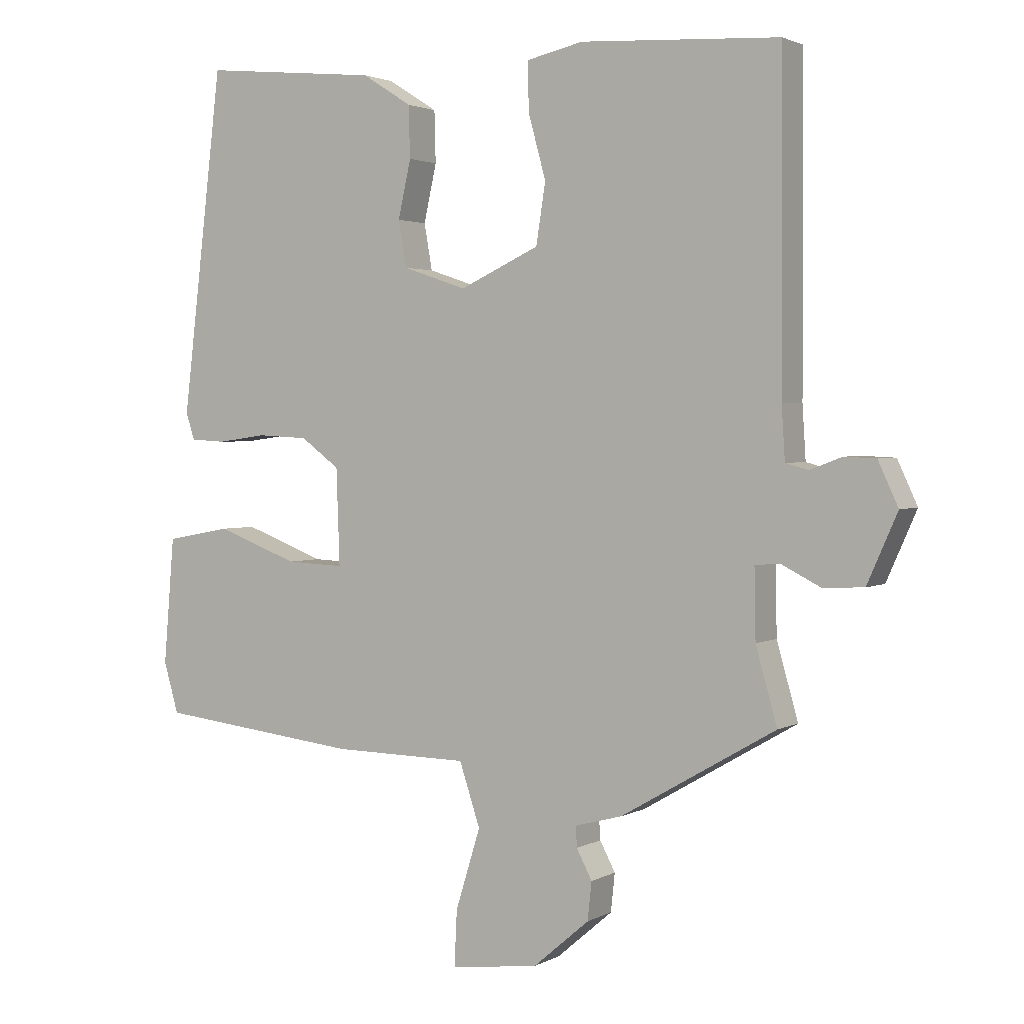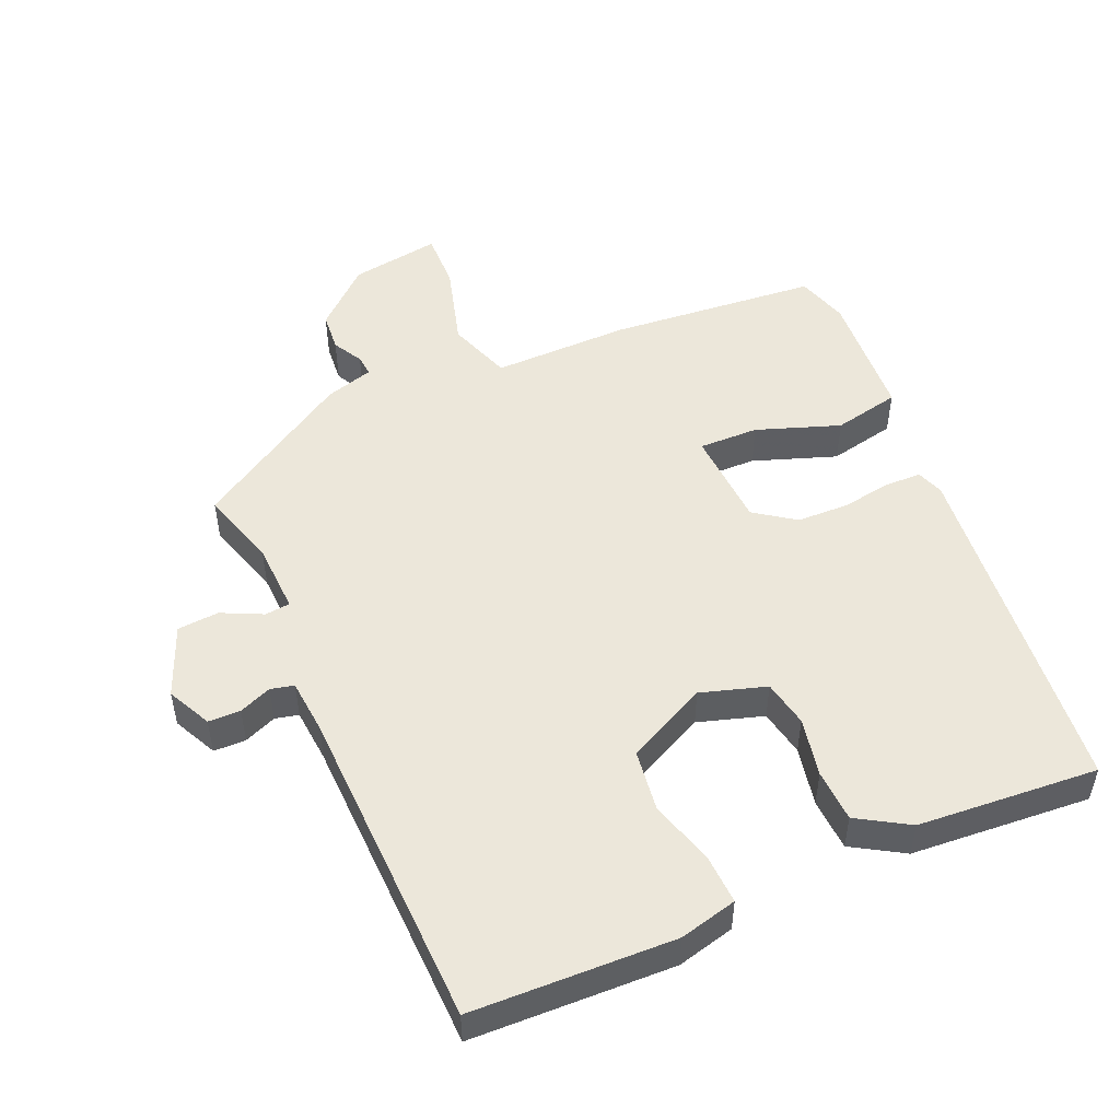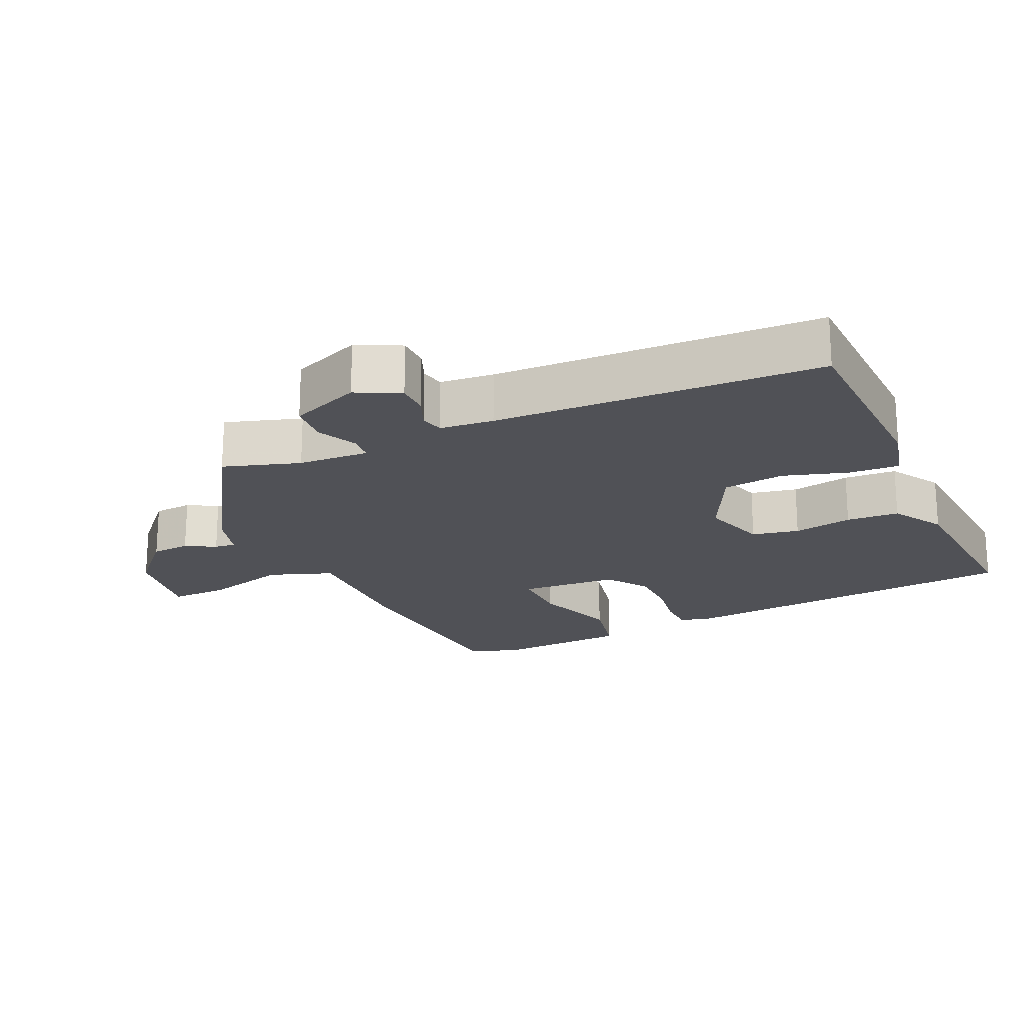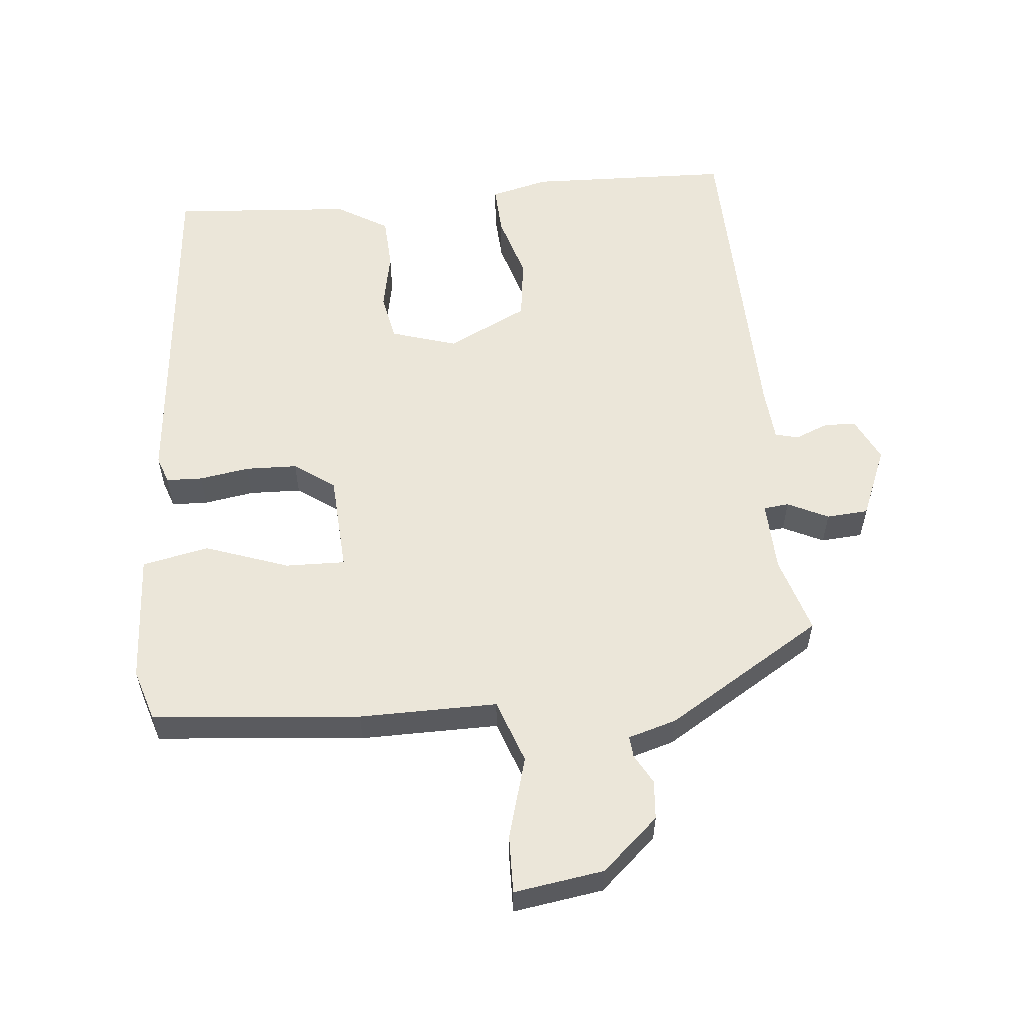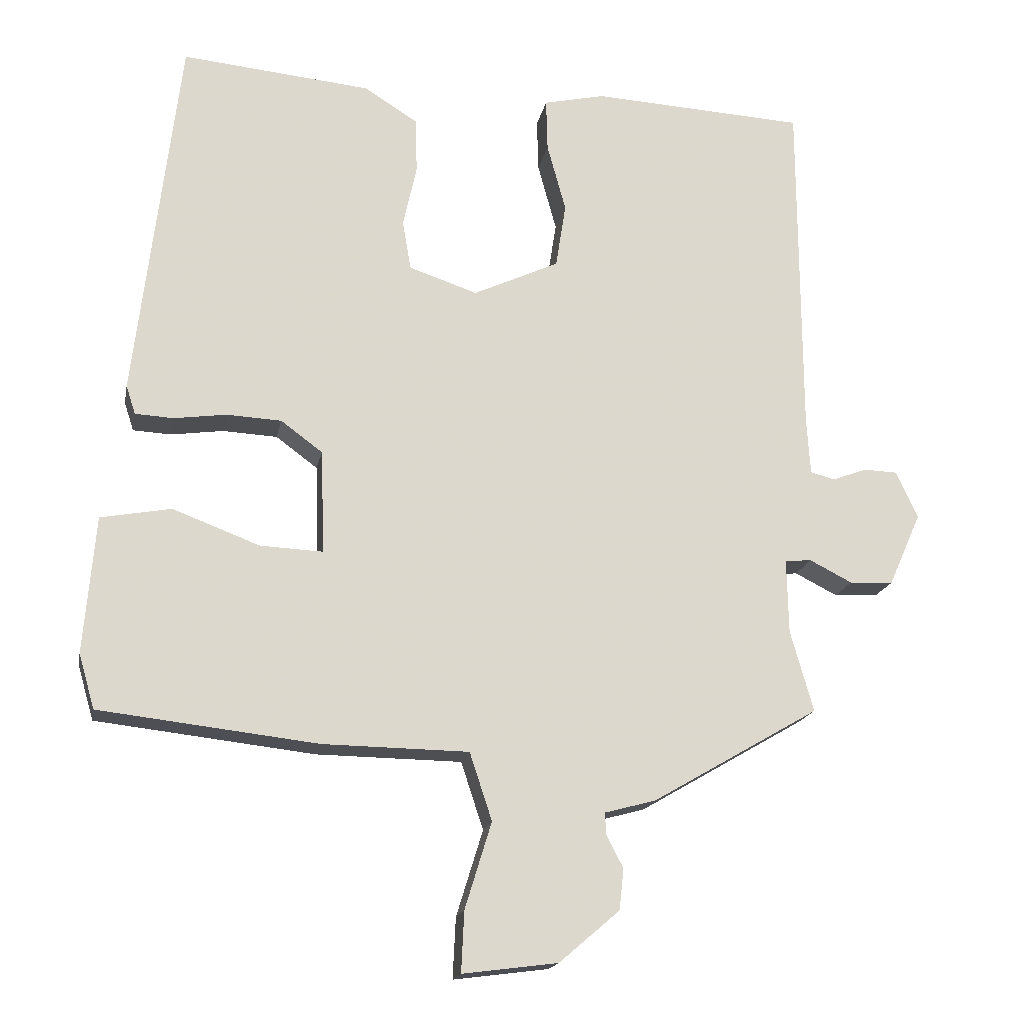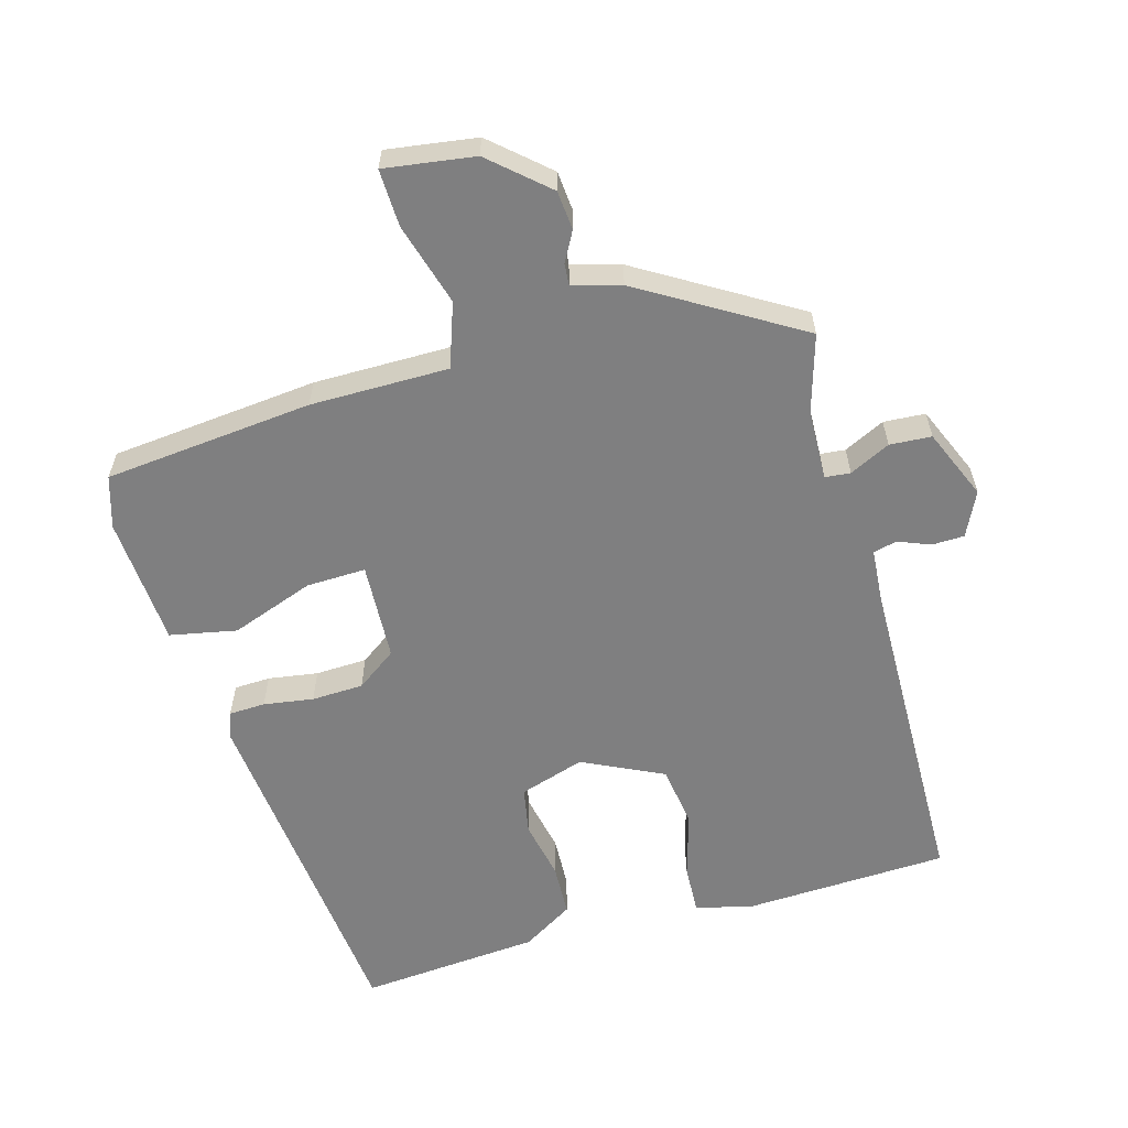
<metadata>
{"format":"obj","ext":"obj","renderer":"f3d","projection":"perspective","resolution":1024,"background":"white","views":[{"elev":2.3,"azim":-150.2,"up":"+Z"},{"elev":50.9,"azim":-24.8,"up":"+Y"},{"elev":-20.4,"azim":-67.1,"up":"+Y"},{"elev":57.2,"azim":173.3,"up":"+Y"},{"elev":-17.3,"azim":169.4,"up":"+Z"},{"elev":-59.8,"azim":-165.1,"up":"+Y"}]}
</metadata>
<code>
v 0.428 0.07 0.517
v 0.489 0.07 0.004
v 0.476 0.07 -0.036
v 0.423 0.07 -0.039
v 0.35 0.07 -0.029
v 0.274 0.07 -0.033
v 0.216 0.07 -0.076
v 0.211 0.07 -0.22
v 0.298 0.07 -0.216
v 0.419 0.07 -0.17
v 0.517 0.07 -0.188
v 0.533 0.07 -0.378
v 0.511 0.07 -0.454
v 0.207 0.07 -0.489
v 0.005 0.07 -0.492
v -0.026 0.07 -0.586
v 0.011 0.07 -0.706
v 0.015 0.07 -0.79
v -0.117 0.07 -0.773
v -0.201 0.07 -0.701
v -0.207 0.07 -0.644
v -0.184 0.07 -0.6
v -0.182 0.07 -0.569
v -0.253 0.07 -0.55
v -0.485 0.07 -0.415
v -0.453 0.07 -0.302
v -0.451 0.07 -0.198
v -0.488 0.07 -0.195
v -0.547 0.07 -0.225
v -0.608 0.07 -0.222
v -0.653 0.07 -0.12
v -0.623 0.07 -0.055
v -0.576 0.07 -0.053
v -0.528 0.07 -0.071
v -0.494 0.07 -0.062
v -0.489 0.07 0.017
v -0.487 0.07 0.495
v -0.19 0.07 0.512
v -0.105 0.07 0.493
v -0.107 0.07 0.42
v -0.133 0.07 0.325
v -0.119 0.07 0.235
v 0 0.07 0.18
v 0.095 0.07 0.212
v 0.107 0.07 0.281
v 0.088 0.07 0.367
v 0.09 0.07 0.444
v 0.164 0.07 0.491
v 0.428 0 0.517
v 0.489 0 0.004
v 0.476 0 -0.036
v 0.423 0 -0.039
v 0.35 0 -0.029
v 0.274 0 -0.033
v 0.216 0 -0.076
v 0.211 0 -0.22
v 0.298 0 -0.216
v 0.419 0 -0.17
v 0.517 0 -0.188
v 0.533 0 -0.378
v 0.511 0 -0.454
v 0.207 0 -0.489
v 0.005 0 -0.492
v -0.026 0 -0.586
v 0.011 0 -0.706
v 0.015 0 -0.79
v -0.117 0 -0.773
v -0.201 0 -0.701
v -0.207 0 -0.644
v -0.184 0 -0.6
v -0.182 0 -0.569
v -0.253 0 -0.55
v -0.485 0 -0.415
v -0.453 0 -0.302
v -0.451 0 -0.198
v -0.488 0 -0.195
v -0.547 0 -0.225
v -0.608 0 -0.222
v -0.653 0 -0.12
v -0.623 0 -0.055
v -0.576 0 -0.053
v -0.528 0 -0.071
v -0.494 0 -0.062
v -0.489 0 0.017
v -0.487 0 0.495
v -0.19 0 0.512
v -0.105 0 0.493
v -0.107 0 0.42
v -0.133 0 0.325
v -0.119 0 0.235
v 0 0 0.18
v 0.095 0 0.212
v 0.107 0 0.281
v 0.088 0 0.367
v 0.09 0 0.444
v 0.164 0 0.491
f 3 4 5
f 2 3 5
f 1 2 5
f 48 1 5
f 47 48 5
f 46 47 5
f 45 46 5
f 44 45 5 6
f 43 44 6 7
f 42 43 7 8
f 39 40 41
f 38 39 41
f 37 38 41
f 36 37 41
f 35 36 41 42
f 32 33 34
f 31 32 34
f 30 31 34
f 29 30 34
f 28 29 34
f 27 28 34 35
f 23 24 25 26
f 23 26 27
f 20 21 22
f 19 20 22
f 18 19 22
f 17 18 22
f 16 17 22
f 15 16 22 23
f 13 14 15
f 12 13 15
f 11 12 15
f 10 11 15
f 9 10 15
f 8 9 15 23
f 27 35 42
f 23 27 42
f 8 23 42
f 53 52 51
f 53 51 50
f 53 50 49
f 53 49 96
f 53 96 95
f 53 95 94
f 53 94 93
f 54 53 93 92
f 55 54 92 91
f 56 55 91 90
f 89 88 87
f 89 87 86
f 89 86 85
f 89 85 84
f 90 89 84 83
f 82 81 80
f 82 80 79
f 82 79 78
f 82 78 77
f 82 77 76
f 83 82 76 75
f 74 73 72 71
f 75 74 71
f 70 69 68
f 70 68 67
f 70 67 66
f 70 66 65
f 70 65 64
f 71 70 64 63
f 63 62 61
f 63 61 60
f 63 60 59
f 63 59 58
f 63 58 57
f 71 63 57 56
f 90 83 75
f 90 75 71
f 90 71 56
f 1 49 50 2
f 2 50 51 3
f 3 51 52 4
f 4 52 53 5
f 5 53 54 6
f 6 54 55 7
f 7 55 56 8
f 8 56 57 9
f 9 57 58 10
f 10 58 59 11
f 11 59 60 12
f 12 60 61 13
f 13 61 62 14
f 14 62 63 15
f 15 63 64 16
f 16 64 65 17
f 17 65 66 18
f 18 66 67 19
f 19 67 68 20
f 20 68 69 21
f 21 69 70 22
f 22 70 71 23
f 23 71 72 24
f 24 72 73 25
f 25 73 74 26
f 26 74 75 27
f 27 75 76 28
f 28 76 77 29
f 29 77 78 30
f 30 78 79 31
f 31 79 80 32
f 32 80 81 33
f 33 81 82 34
f 34 82 83 35
f 35 83 84 36
f 36 84 85 37
f 37 85 86 38
f 38 86 87 39
f 39 87 88 40
f 40 88 89 41
f 41 89 90 42
f 42 90 91 43
f 43 91 92 44
f 44 92 93 45
f 45 93 94 46
f 46 94 95 47
f 47 95 96 48
f 48 96 49 1

</code>
